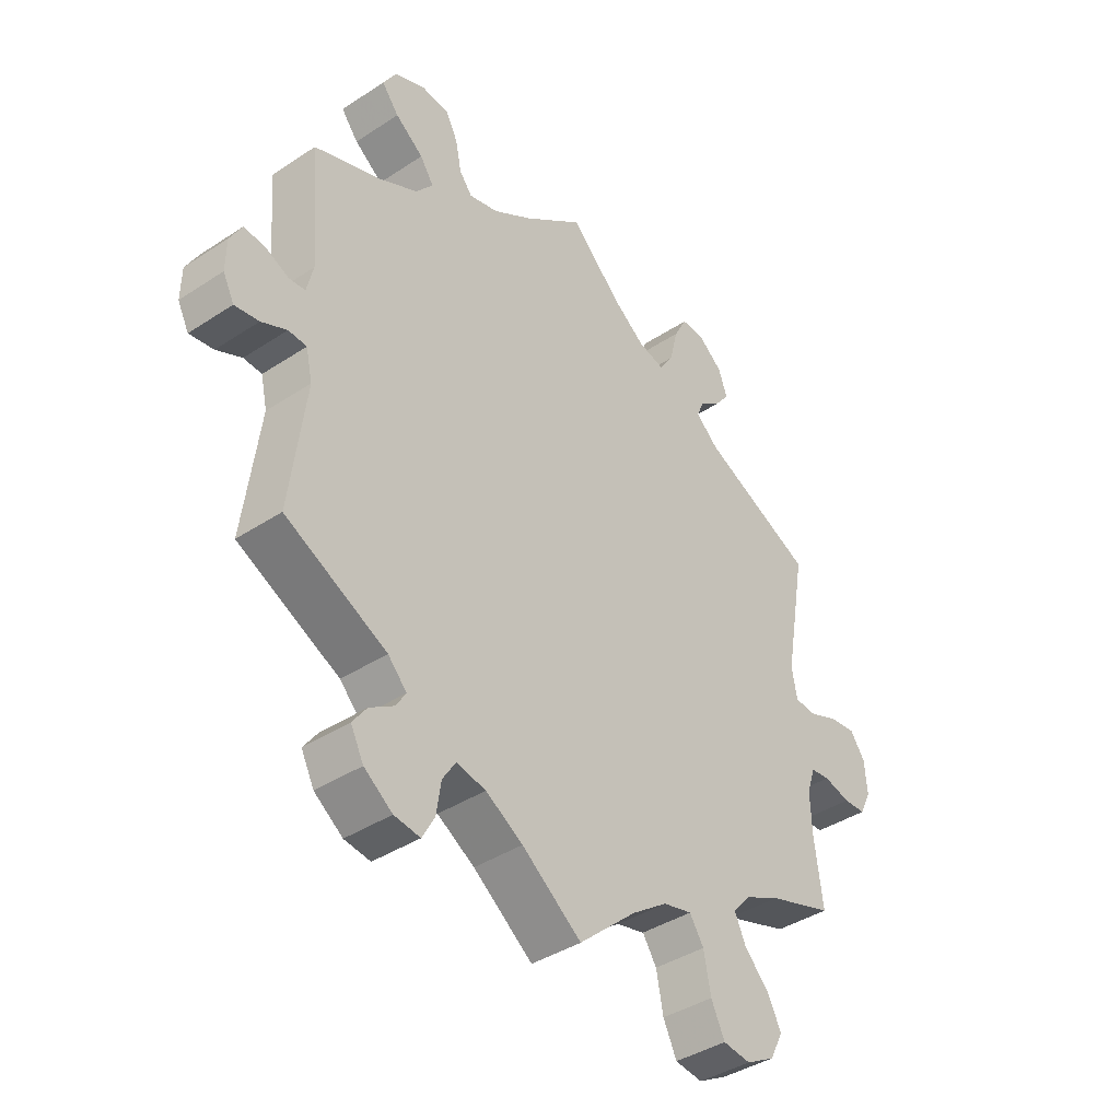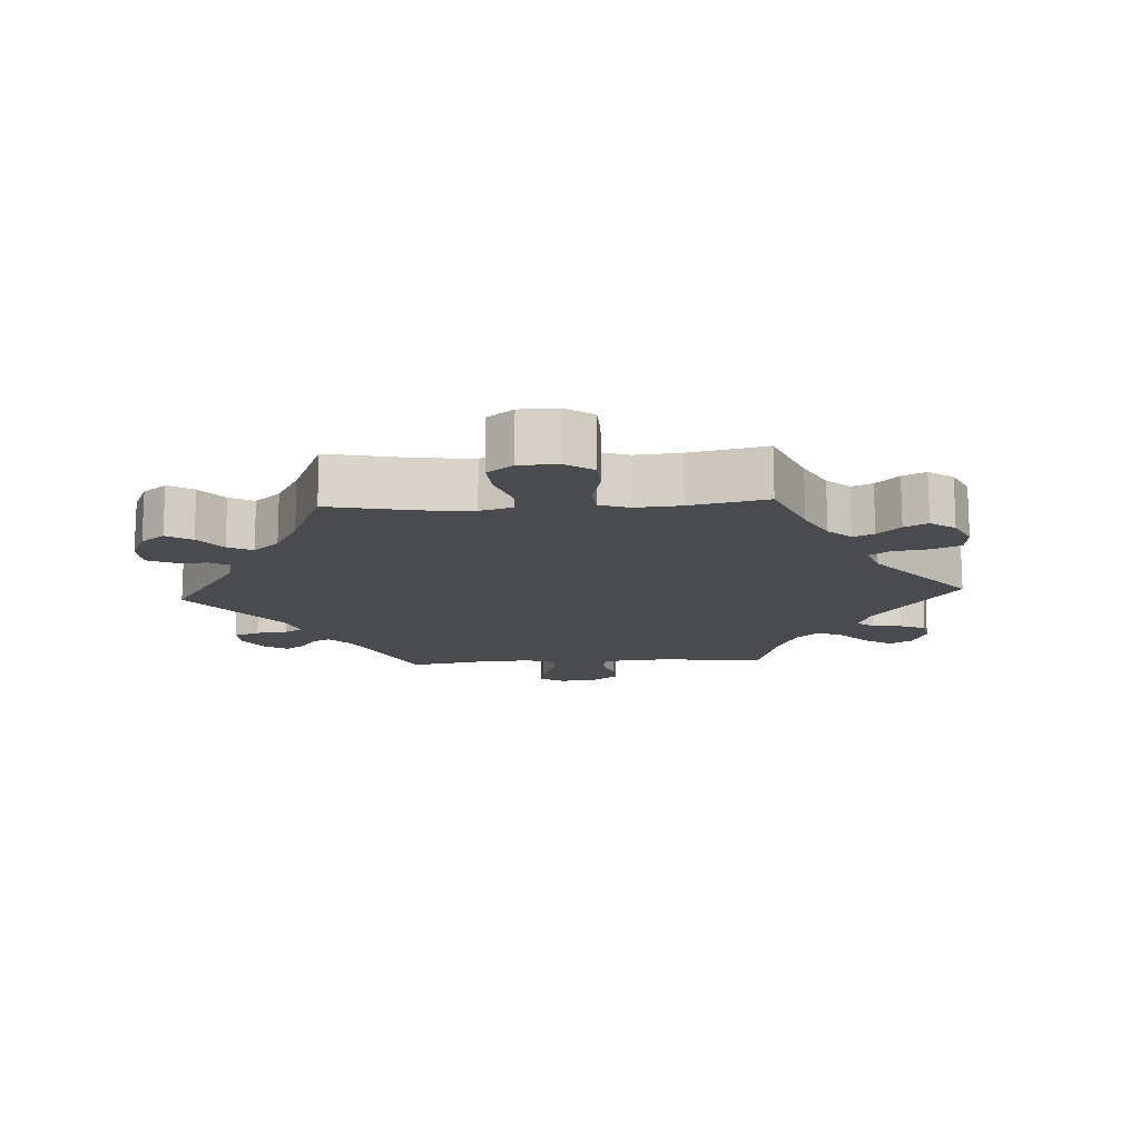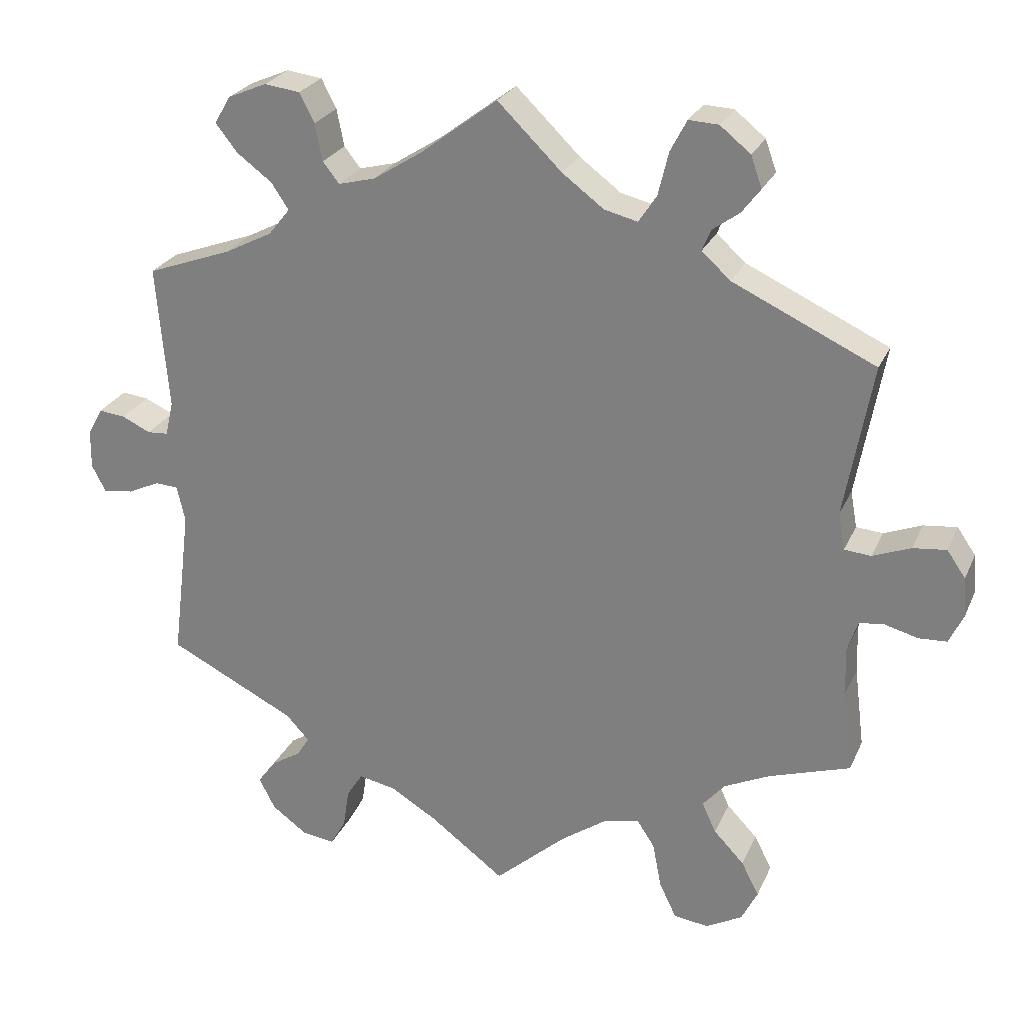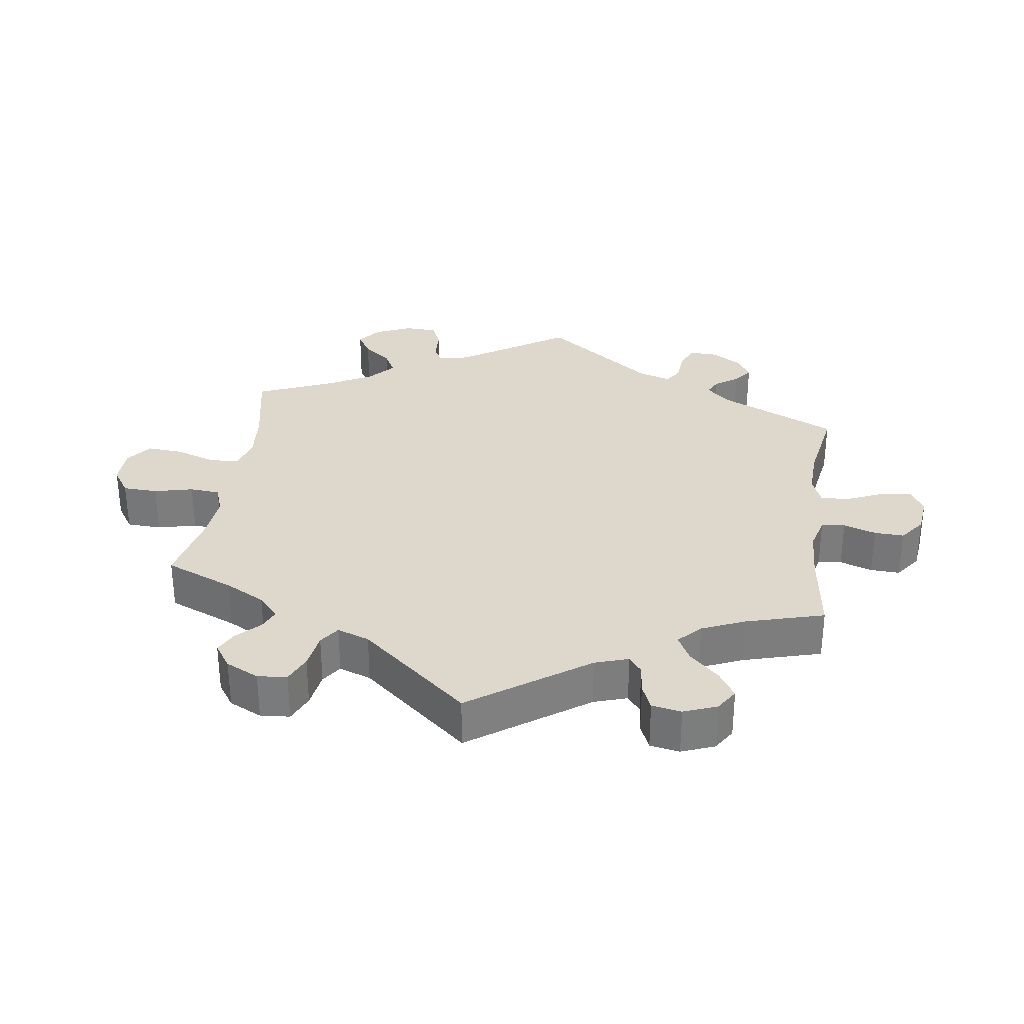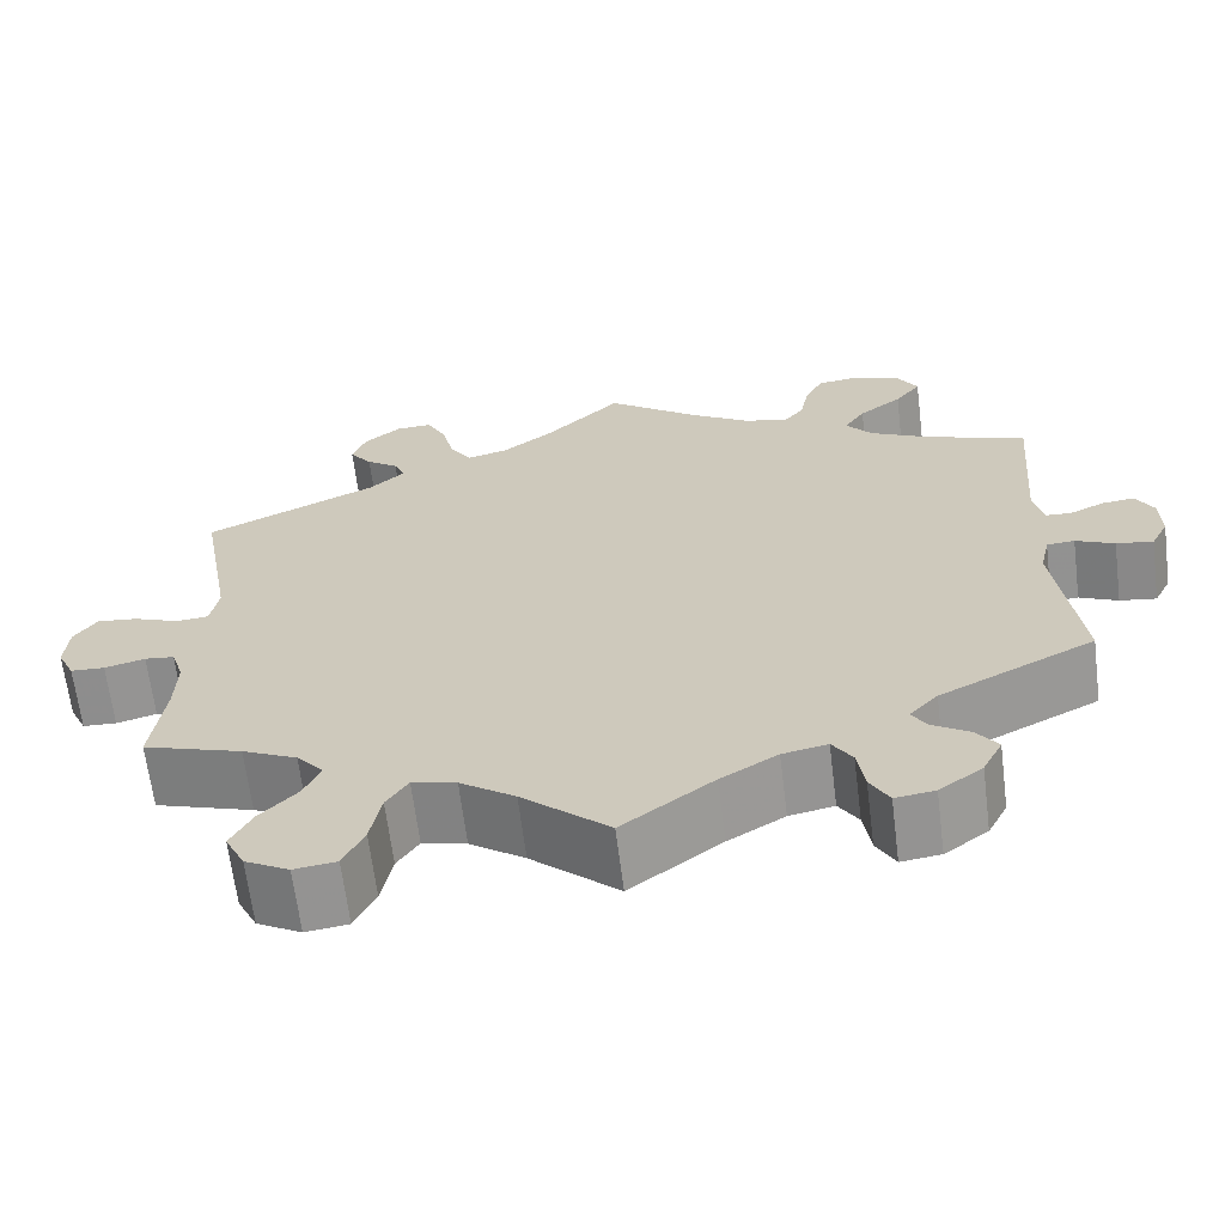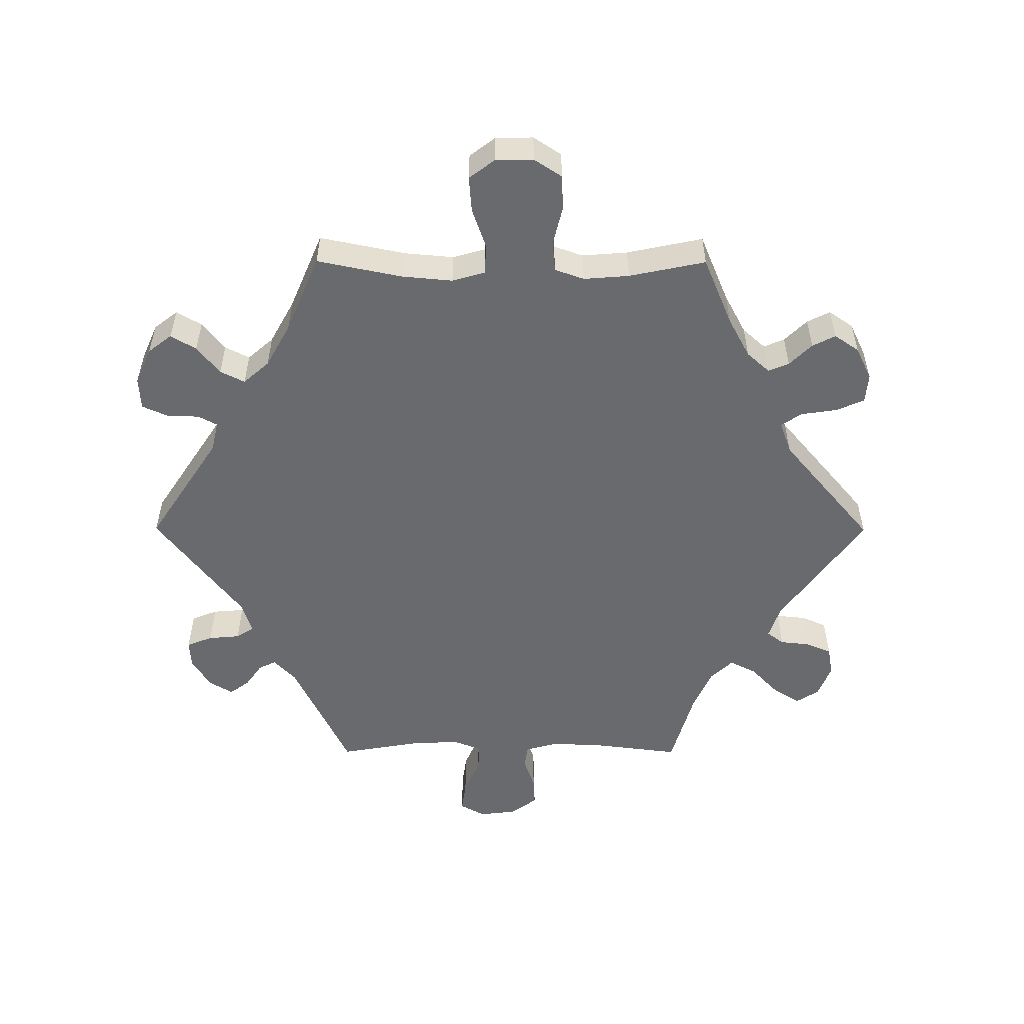
<metadata>
{"format":"obj","ext":"obj","renderer":"f3d","projection":"perspective","resolution":1024,"background":"white","views":[{"elev":-40.0,"azim":129.1,"up":"+Z"},{"elev":-14.0,"azim":-146.6,"up":"+Y"},{"elev":25.7,"azim":-160.0,"up":"+Z"},{"elev":31.3,"azim":-52.1,"up":"+Y"},{"elev":-65.4,"azim":7.1,"up":"+Z"},{"elev":-53.0,"azim":-150.2,"up":"+Y"}]}
</metadata>
<code>
v 0.485 0.07 0.096
v 0.496 0.07 0.049
v 0.524 0.07 0.047
v 0.563 0.07 0.065
v 0.599 0.07 0.069
v 0.619 0.07 0.033
v 0.62 0.07 -0.02
v 0.601 0.07 -0.057
v 0.56 0.07 -0.051
v 0.517 0.07 -0.031
v 0.486 0.07 -0.033
v 0.475 0.07 -0.082
v 0.501 0.07 -0.289
v 0.329 0.07 -0.375
v 0.297 0.07 -0.409
v 0.314 0.07 -0.436
v 0.355 0.07 -0.462
v 0.379 0.07 -0.495
v 0.357 0.07 -0.538
v 0.309 0.07 -0.573
v 0.265 0.07 -0.579
v 0.244 0.07 -0.541
v 0.236 0.07 -0.488
v 0.214 0.07 -0.454
v 0.164 0.07 -0.464
v 0.101 0.07 -0.502
v 0 0.07 -0.578
v -0.097 0.07 -0.492
v -0.158 0.07 -0.449
v -0.207 0.07 -0.437
v -0.231 0.07 -0.474
v -0.243 0.07 -0.536
v -0.266 0.07 -0.584
v -0.313 0.07 -0.59
v -0.362 0.07 -0.563
v -0.384 0.07 -0.519
v -0.36 0.07 -0.473
v -0.319 0.07 -0.43
v -0.3 0.07 -0.389
v -0.33 0.07 -0.354
v -0.391 0.07 -0.325
v -0.501 0.07 -0.289
v -0.487 0.07 -0.179
v -0.485 0.07 -0.112
v -0.499 0.07 -0.069
v -0.532 0.07 -0.065
v -0.577 0.07 -0.077
v -0.615 0.07 -0.075
v -0.634 0.07 -0.035
v -0.63 0.07 0.019
v -0.605 0.07 0.055
v -0.56 0.07 0.05
v -0.509 0.07 0.03
v -0.473 0.07 0.033
v -0.464 0.07 0.083
v -0.501 0.07 0.289
v -0.309 0.07 0.378
v -0.27 0.07 0.413
v -0.282 0.07 0.442
v -0.318 0.07 0.468
v -0.343 0.07 0.501
v -0.328 0.07 0.543
v -0.287 0.07 0.576
v -0.247 0.07 0.578
v -0.225 0.07 0.536
v -0.211 0.07 0.478
v -0.187 0.07 0.441
v -0.142 0.07 0.452
v -0.086 0.07 0.494
v 0 0.07 0.578
v 0.103 0.07 0.5
v 0.169 0.07 0.458
v 0.219 0.07 0.445
v 0.241 0.07 0.473
v 0.251 0.07 0.523
v 0.271 0.07 0.562
v 0.319 0.07 0.568
v 0.371 0.07 0.546
v 0.393 0.07 0.509
v 0.364 0.07 0.472
v 0.316 0.07 0.436
v 0.293 0.07 0.401
v 0.322 0.07 0.365
v 0.386 0.07 0.332
v 0.501 0.07 0.29
v 0.485 0 0.096
v 0.496 0 0.049
v 0.524 0 0.047
v 0.563 0 0.065
v 0.599 0 0.069
v 0.619 0 0.033
v 0.62 0 -0.02
v 0.601 0 -0.057
v 0.56 0 -0.051
v 0.517 0 -0.031
v 0.486 0 -0.033
v 0.475 0 -0.082
v 0.501 0 -0.289
v 0.329 0 -0.375
v 0.297 0 -0.409
v 0.314 0 -0.436
v 0.355 0 -0.462
v 0.379 0 -0.495
v 0.357 0 -0.538
v 0.309 0 -0.573
v 0.265 0 -0.579
v 0.244 0 -0.541
v 0.236 0 -0.488
v 0.214 0 -0.454
v 0.164 0 -0.464
v 0.101 0 -0.502
v 0 0 -0.578
v -0.097 0 -0.492
v -0.158 0 -0.449
v -0.207 0 -0.437
v -0.231 0 -0.474
v -0.243 0 -0.536
v -0.266 0 -0.584
v -0.313 0 -0.59
v -0.362 0 -0.563
v -0.384 0 -0.519
v -0.36 0 -0.473
v -0.319 0 -0.43
v -0.3 0 -0.389
v -0.33 0 -0.354
v -0.391 0 -0.325
v -0.501 0 -0.289
v -0.487 0 -0.179
v -0.485 0 -0.112
v -0.499 0 -0.069
v -0.532 0 -0.065
v -0.577 0 -0.077
v -0.615 0 -0.075
v -0.634 0 -0.035
v -0.63 0 0.019
v -0.605 0 0.055
v -0.56 0 0.05
v -0.509 0 0.03
v -0.473 0 0.033
v -0.464 0 0.083
v -0.501 0 0.289
v -0.309 0 0.378
v -0.27 0 0.413
v -0.282 0 0.442
v -0.318 0 0.468
v -0.343 0 0.501
v -0.328 0 0.543
v -0.287 0 0.576
v -0.247 0 0.578
v -0.225 0 0.536
v -0.211 0 0.478
v -0.187 0 0.441
v -0.142 0 0.452
v -0.086 0 0.494
v 0 0 0.578
v 0.103 0 0.5
v 0.169 0 0.458
v 0.219 0 0.445
v 0.241 0 0.473
v 0.251 0 0.523
v 0.271 0 0.562
v 0.319 0 0.568
v 0.371 0 0.546
v 0.393 0 0.509
v 0.364 0 0.472
v 0.316 0 0.436
v 0.293 0 0.401
v 0.322 0 0.365
v 0.386 0 0.332
v 0.501 0 0.29
f 84 85 1
f 83 84 1 2
f 82 83 2
f 78 79 80 81
f 78 81 82
f 77 78 82
f 74 75 76 77
f 73 74 77 82
f 72 73 82 2
f 69 70 71
f 68 69 71 72
f 67 68 72 2
f 63 64 65 66
f 63 66 67
f 62 63 67
f 59 60 61 62
f 59 62 67
f 58 59 67 2
f 55 56 57
f 54 55 57 58
f 50 51 52 53
f 50 53 54
f 49 50 54
f 46 47 48 49
f 45 46 49 54
f 44 45 54 58
f 41 42 43
f 40 41 43 44
f 39 40 44 58
f 35 36 37 38
f 35 38 39
f 34 35 39
f 31 32 33 34
f 30 31 34 39
f 29 30 39 58
f 26 27 28
f 25 26 28 29
f 24 25 29 58
f 20 21 22 23
f 16 17 18 19
f 15 16 19 20
f 12 13 14
f 11 12 14 15
f 7 8 9 10
f 7 10 11
f 6 7 11
f 3 4 5 6
f 2 3 6 11
f 58 2 11 15
f 23 24 58
f 15 20 23 58
f 86 170 169
f 87 86 169 168
f 87 168 167
f 166 165 164 163
f 167 166 163
f 167 163 162
f 162 161 160 159
f 167 162 159 158
f 87 167 158 157
f 156 155 154
f 157 156 154 153
f 87 157 153 152
f 151 150 149 148
f 152 151 148
f 152 148 147
f 147 146 145 144
f 152 147 144
f 87 152 144 143
f 142 141 140
f 143 142 140 139
f 138 137 136 135
f 139 138 135
f 139 135 134
f 134 133 132 131
f 139 134 131 130
f 143 139 130 129
f 128 127 126
f 129 128 126 125
f 143 129 125 124
f 123 122 121 120
f 124 123 120
f 124 120 119
f 119 118 117 116
f 124 119 116 115
f 143 124 115 114
f 113 112 111
f 114 113 111 110
f 143 114 110 109
f 108 107 106 105
f 104 103 102 101
f 105 104 101 100
f 99 98 97
f 100 99 97 96
f 95 94 93 92
f 96 95 92
f 96 92 91
f 91 90 89 88
f 96 91 88 87
f 100 96 87 143
f 143 109 108
f 143 108 105 100
f 1 86 87 2
f 2 87 88 3
f 3 88 89 4
f 4 89 90 5
f 5 90 91 6
f 6 91 92 7
f 7 92 93 8
f 8 93 94 9
f 9 94 95 10
f 10 95 96 11
f 11 96 97 12
f 12 97 98 13
f 13 98 99 14
f 14 99 100 15
f 15 100 101 16
f 16 101 102 17
f 17 102 103 18
f 18 103 104 19
f 19 104 105 20
f 20 105 106 21
f 21 106 107 22
f 22 107 108 23
f 23 108 109 24
f 24 109 110 25
f 25 110 111 26
f 26 111 112 27
f 27 112 113 28
f 28 113 114 29
f 29 114 115 30
f 30 115 116 31
f 31 116 117 32
f 32 117 118 33
f 33 118 119 34
f 34 119 120 35
f 35 120 121 36
f 36 121 122 37
f 37 122 123 38
f 38 123 124 39
f 39 124 125 40
f 40 125 126 41
f 41 126 127 42
f 42 127 128 43
f 43 128 129 44
f 44 129 130 45
f 45 130 131 46
f 46 131 132 47
f 47 132 133 48
f 48 133 134 49
f 49 134 135 50
f 50 135 136 51
f 51 136 137 52
f 52 137 138 53
f 53 138 139 54
f 54 139 140 55
f 55 140 141 56
f 56 141 142 57
f 57 142 143 58
f 58 143 144 59
f 59 144 145 60
f 60 145 146 61
f 61 146 147 62
f 62 147 148 63
f 63 148 149 64
f 64 149 150 65
f 65 150 151 66
f 66 151 152 67
f 67 152 153 68
f 68 153 154 69
f 69 154 155 70
f 70 155 156 71
f 71 156 157 72
f 72 157 158 73
f 73 158 159 74
f 74 159 160 75
f 75 160 161 76
f 76 161 162 77
f 77 162 163 78
f 78 163 164 79
f 79 164 165 80
f 80 165 166 81
f 81 166 167 82
f 82 167 168 83
f 83 168 169 84
f 84 169 170 85
f 85 170 86 1

</code>
